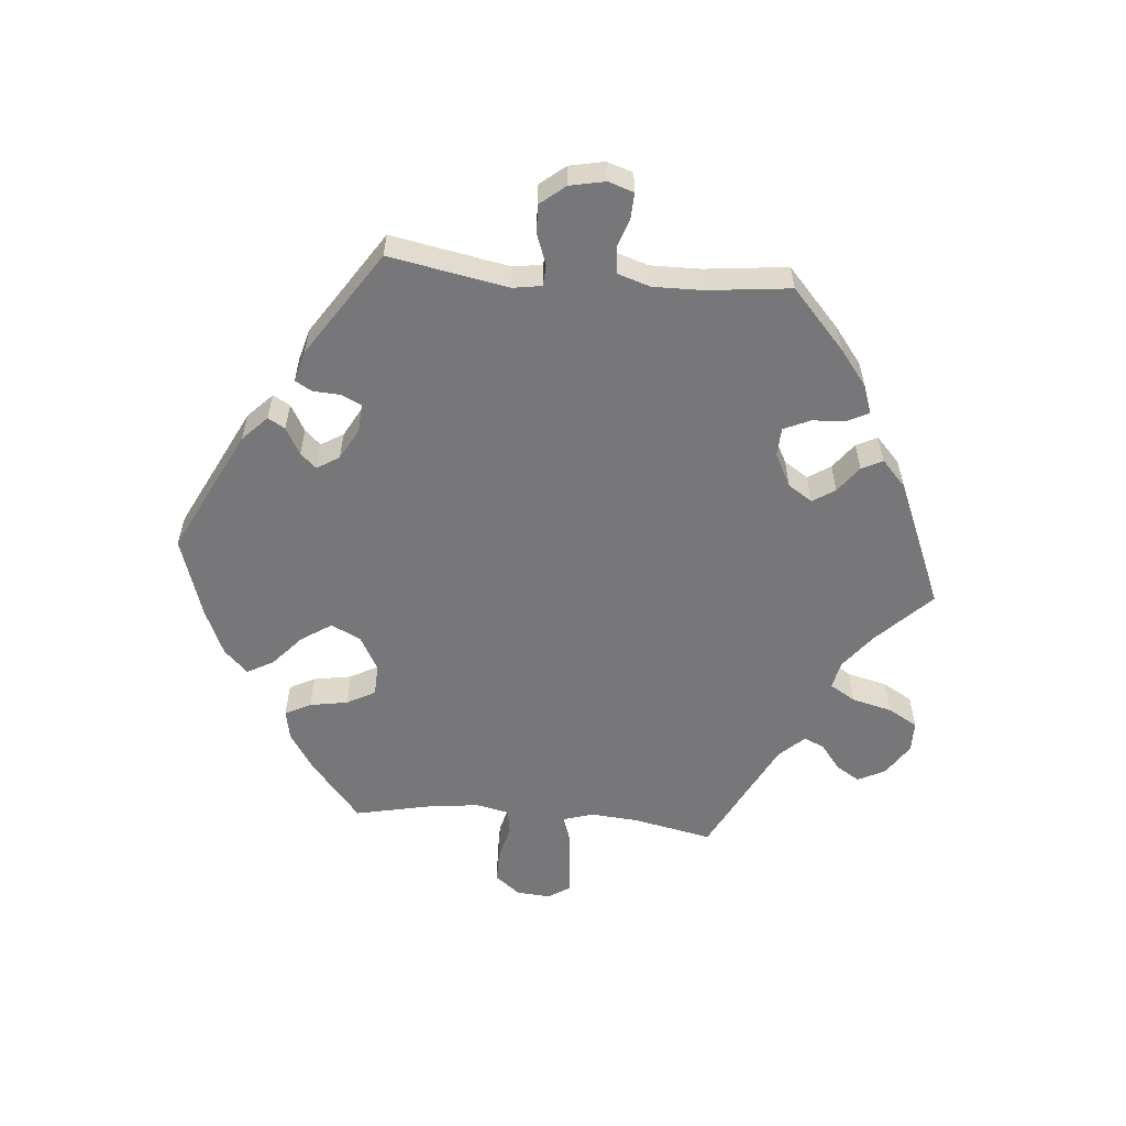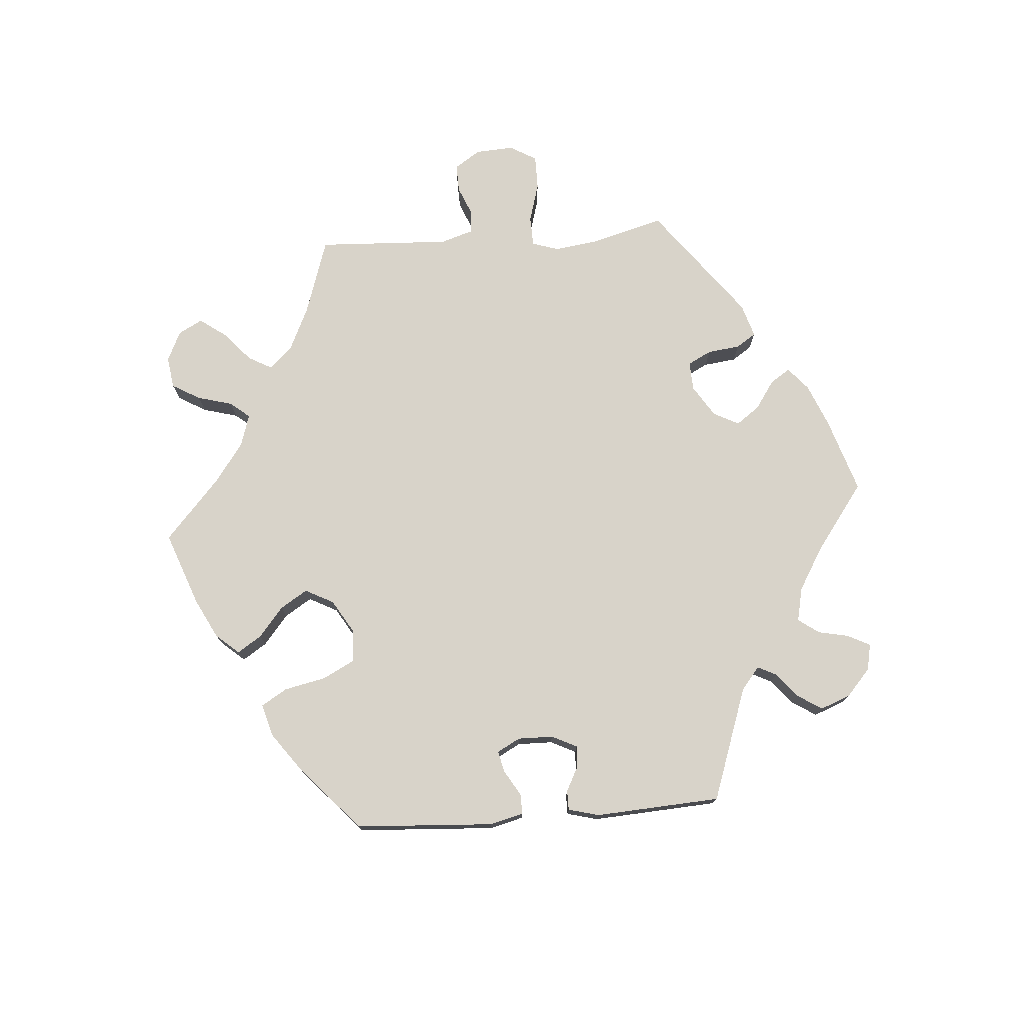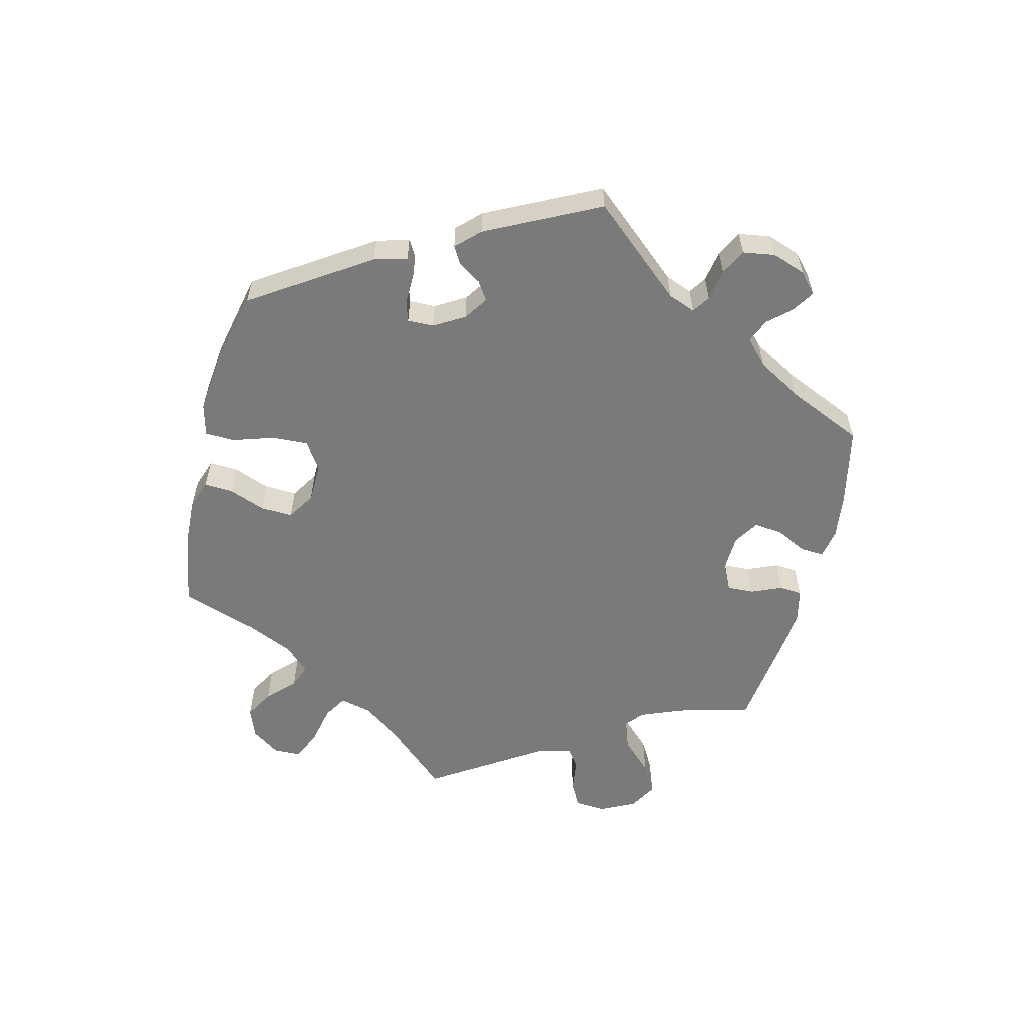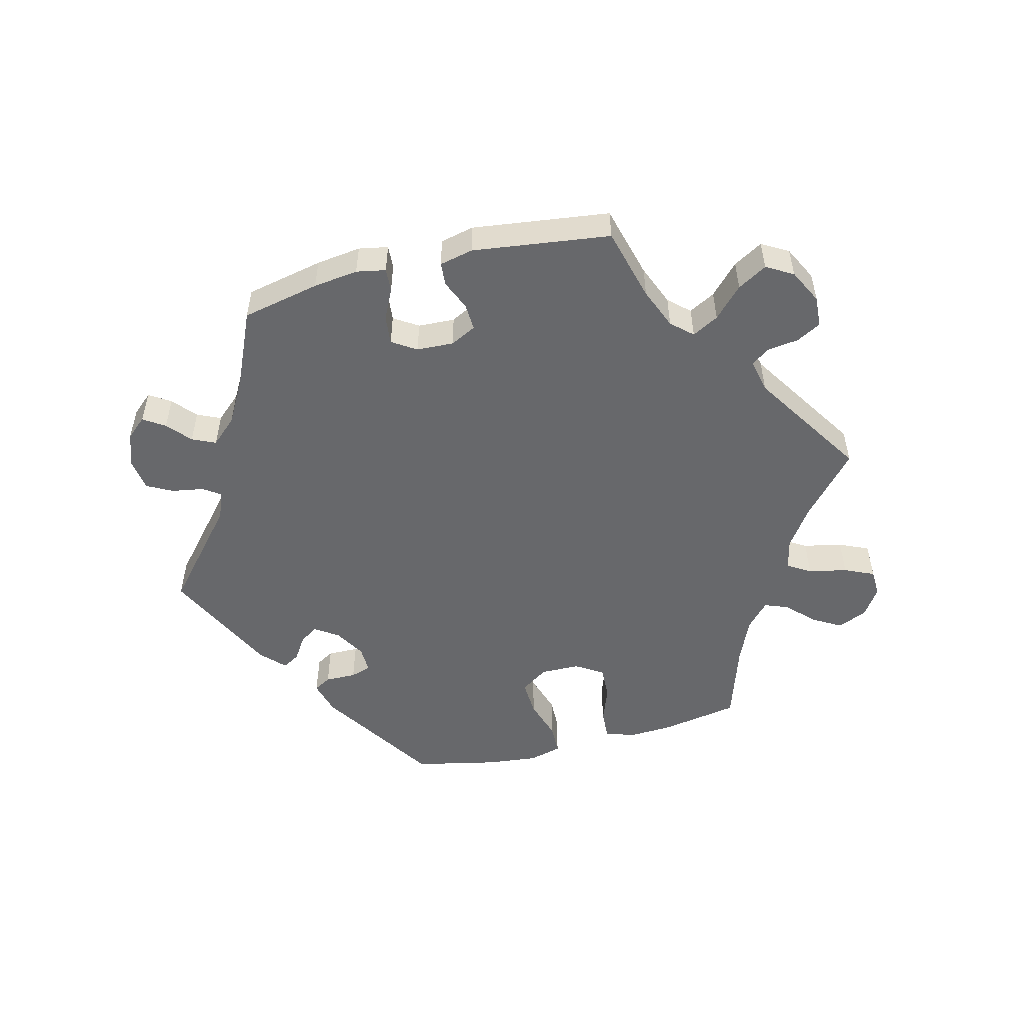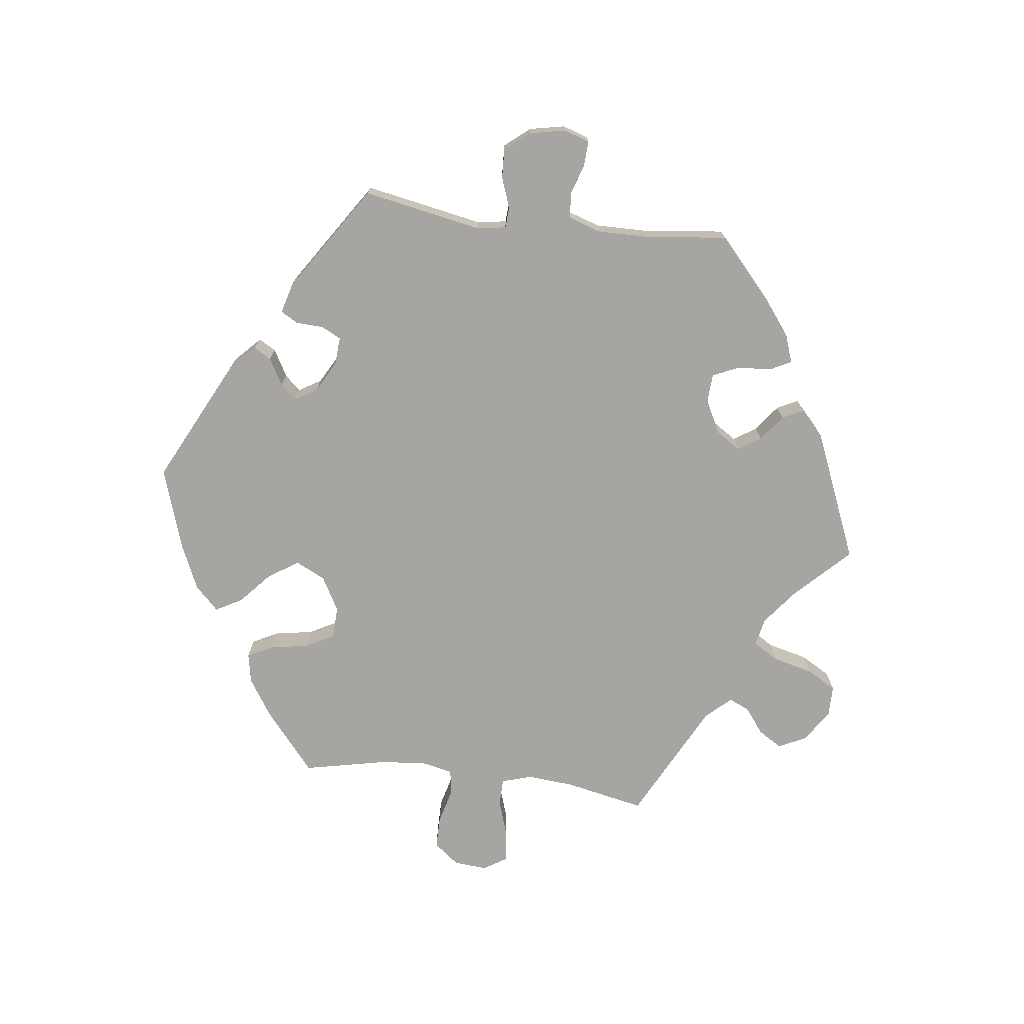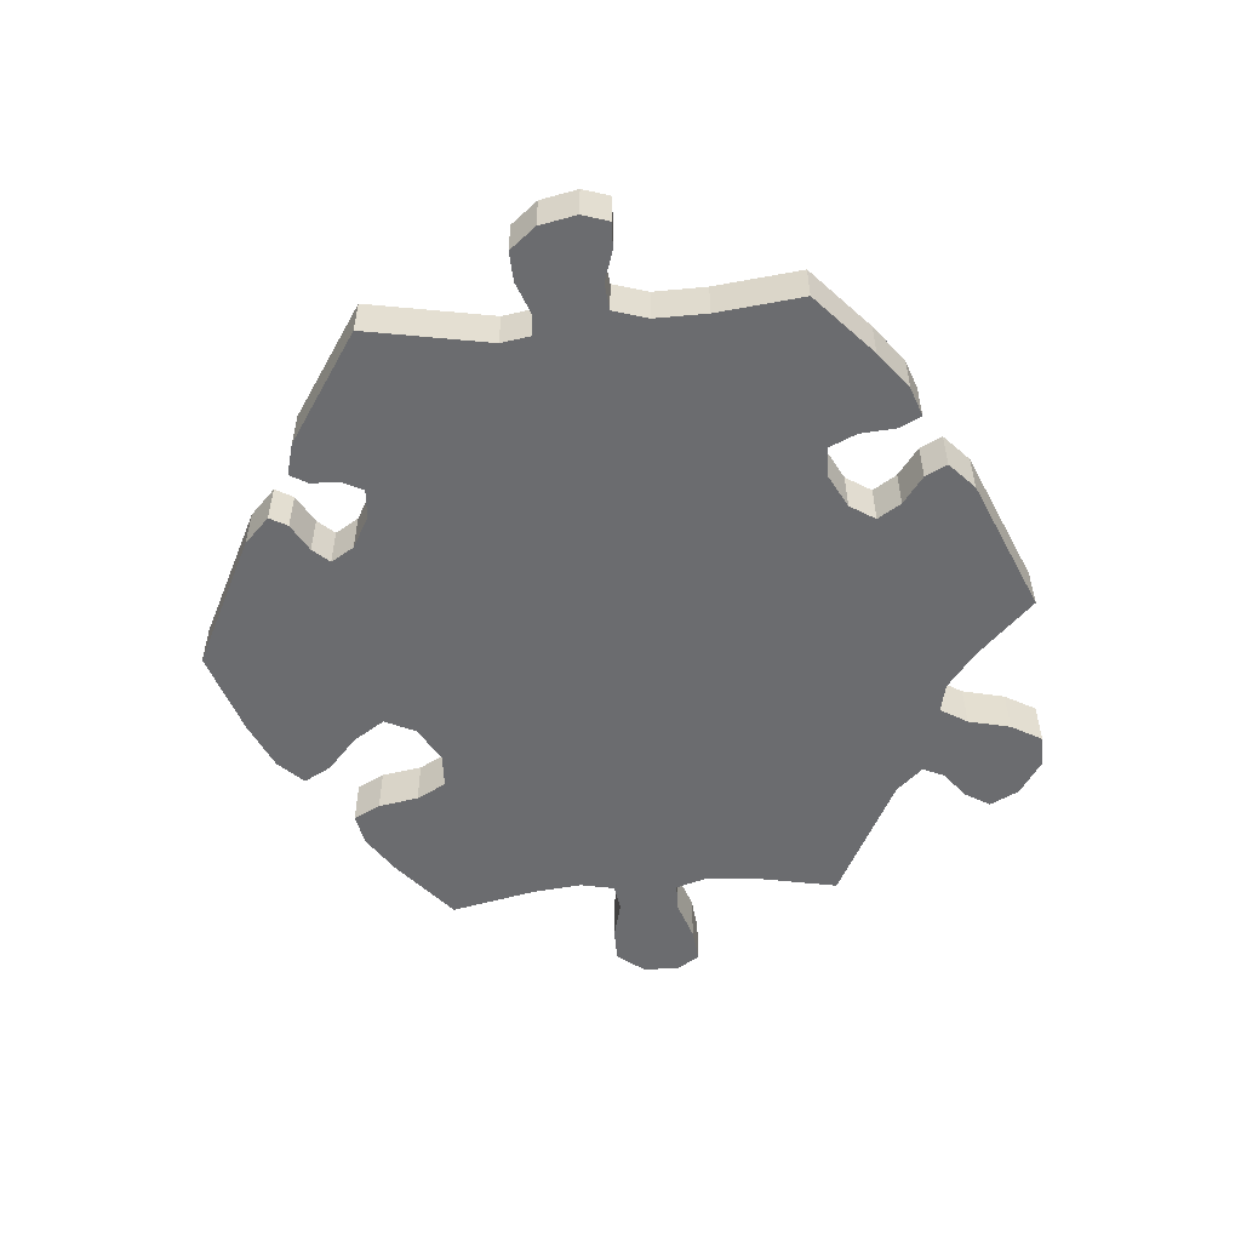
<metadata>
{"format":"obj","ext":"obj","renderer":"f3d","projection":"perspective","resolution":1024,"background":"white","views":[{"elev":-57.2,"azim":85.0,"up":"+Y"},{"elev":76.0,"azim":25.6,"up":"+Y"},{"elev":-58.1,"azim":45.9,"up":"+Y"},{"elev":-52.5,"azim":164.1,"up":"+Y"},{"elev":-73.8,"azim":82.9,"up":"+Y"},{"elev":-53.7,"azim":94.9,"up":"+Y"}]}
</metadata>
<code>
v -0.41 0.07 0.364
v -0.353 0.07 0.401
v -0.307 0.07 0.41
v -0.287 0.07 0.371
v -0.277 0.07 0.313
v -0.254 0.07 0.27
v -0.205 0.07 0.268
v -0.153 0.07 0.297
v -0.131 0.07 0.342
v -0.161 0.07 0.388
v -0.209 0.07 0.431
v -0.231 0.07 0.471
v -0.195 0.07 0.507
v -0.125 0.07 0.538
v -0.001 0.07 0.578
v 0.189 0.07 0.483
v 0.227 0.07 0.446
v 0.212 0.07 0.42
v 0.171 0.07 0.397
v 0.149 0.07 0.373
v 0.17 0.07 0.339
v 0.217 0.07 0.313
v 0.26 0.07 0.31
v 0.275 0.07 0.34
v 0.277 0.07 0.382
v 0.292 0.07 0.408
v 0.339 0.07 0.395
v 0.5 0.07 0.289
v 0.466 0.07 0.108
v 0.473 0.07 0.064
v 0.505 0.07 0.062
v 0.551 0.07 0.079
v 0.595 0.07 0.081
v 0.626 0.07 0.043
v 0.637 0.07 -0.011
v 0.624 0.07 -0.05
v 0.585 0.07 -0.048
v 0.54 0.07 -0.033
v 0.501 0.07 -0.037
v 0.485 0.07 -0.087
v 0.486 0.07 -0.163
v 0.5 0.07 -0.289
v 0.41 0.07 -0.37
v 0.355 0.07 -0.412
v 0.312 0.07 -0.427
v 0.296 0.07 -0.395
v 0.292 0.07 -0.343
v 0.274 0.07 -0.303
v 0.23 0.07 -0.301
v 0.18 0.07 -0.327
v 0.156 0.07 -0.364
v 0.178 0.07 -0.398
v 0.218 0.07 -0.428
v 0.234 0.07 -0.46
v 0.195 0.07 -0.496
v -0.001 0.07 -0.578
v -0.083 0.07 -0.496
v -0.136 0.07 -0.455
v -0.178 0.07 -0.446
v -0.202 0.07 -0.485
v -0.217 0.07 -0.546
v -0.243 0.07 -0.591
v -0.29 0.07 -0.591
v -0.339 0.07 -0.559
v -0.36 0.07 -0.517
v -0.338 0.07 -0.481
v -0.299 0.07 -0.451
v -0.285 0.07 -0.42
v -0.32 0.07 -0.382
v -0.501 0.07 -0.289
v -0.476 0.07 -0.168
v -0.47 0.07 -0.096
v -0.484 0.07 -0.05
v -0.525 0.07 -0.049
v -0.582 0.07 -0.068
v -0.631 0.07 -0.073
v -0.653 0.07 -0.038
v -0.649 0.07 0.013
v -0.619 0.07 0.051
v -0.57 0.07 0.051
v -0.516 0.07 0.037
v -0.478 0.07 0.043
v -0.467 0.07 0.093
v -0.475 0.07 0.166
v -0.501 0.07 0.288
v -0.41 0 0.364
v -0.353 0 0.401
v -0.307 0 0.41
v -0.287 0 0.371
v -0.277 0 0.313
v -0.254 0 0.27
v -0.205 0 0.268
v -0.153 0 0.297
v -0.131 0 0.342
v -0.161 0 0.388
v -0.209 0 0.431
v -0.231 0 0.471
v -0.195 0 0.507
v -0.125 0 0.538
v -0.001 0 0.578
v 0.189 0 0.483
v 0.227 0 0.446
v 0.212 0 0.42
v 0.171 0 0.397
v 0.149 0 0.373
v 0.17 0 0.339
v 0.217 0 0.313
v 0.26 0 0.31
v 0.275 0 0.34
v 0.277 0 0.382
v 0.292 0 0.408
v 0.339 0 0.395
v 0.5 0 0.289
v 0.466 0 0.108
v 0.473 0 0.064
v 0.505 0 0.062
v 0.551 0 0.079
v 0.595 0 0.081
v 0.626 0 0.043
v 0.637 0 -0.011
v 0.624 0 -0.05
v 0.585 0 -0.048
v 0.54 0 -0.033
v 0.501 0 -0.037
v 0.485 0 -0.087
v 0.486 0 -0.163
v 0.5 0 -0.289
v 0.41 0 -0.37
v 0.355 0 -0.412
v 0.312 0 -0.427
v 0.296 0 -0.395
v 0.292 0 -0.343
v 0.274 0 -0.303
v 0.23 0 -0.301
v 0.18 0 -0.327
v 0.156 0 -0.364
v 0.178 0 -0.398
v 0.218 0 -0.428
v 0.234 0 -0.46
v 0.195 0 -0.496
v -0.001 0 -0.578
v -0.083 0 -0.496
v -0.136 0 -0.455
v -0.178 0 -0.446
v -0.202 0 -0.485
v -0.217 0 -0.546
v -0.243 0 -0.591
v -0.29 0 -0.591
v -0.339 0 -0.559
v -0.36 0 -0.517
v -0.338 0 -0.481
v -0.299 0 -0.451
v -0.285 0 -0.42
v -0.32 0 -0.382
v -0.501 0 -0.289
v -0.476 0 -0.168
v -0.47 0 -0.096
v -0.484 0 -0.05
v -0.525 0 -0.049
v -0.582 0 -0.068
v -0.631 0 -0.073
v -0.653 0 -0.038
v -0.649 0 0.013
v -0.619 0 0.051
v -0.57 0 0.051
v -0.516 0 0.037
v -0.478 0 0.043
v -0.467 0 0.093
v -0.475 0 0.166
v -0.501 0 0.288
f 84 85 1 2
f 83 84 2 3
f 82 83 3 4
f 78 79 80 81
f 78 81 82
f 77 78 82
f 74 75 76 77
f 73 74 77 82
f 72 73 82 4
f 69 70 71
f 68 69 71 72
f 64 65 66 67
f 64 67 68
f 63 64 68
f 60 61 62 63
f 59 60 63 68
f 58 59 68 72
f 54 55 56 57
f 52 53 54 57
f 51 52 57 58
f 50 51 58 72
f 44 45 46 47
f 44 47 48
f 41 42 43 44
f 40 41 44 48
f 39 40 48 49
f 35 36 37 38
f 35 38 39
f 34 35 39
f 31 32 33 34
f 30 31 34 39
f 26 27 28 29
f 24 25 26 29
f 23 24 29 30
f 22 23 30 39
f 16 17 18 19
f 16 19 20
f 15 16 20
f 14 15 20 21
f 10 11 12 13
f 9 10 13 14
f 72 4 5
f 72 5 6
f 50 72 6 7
f 49 50 7 8
f 21 22 39 49
f 9 14 21 49
f 8 9 49
f 87 86 170 169
f 88 87 169 168
f 89 88 168 167
f 166 165 164 163
f 167 166 163
f 167 163 162
f 162 161 160 159
f 167 162 159 158
f 89 167 158 157
f 156 155 154
f 157 156 154 153
f 152 151 150 149
f 153 152 149
f 153 149 148
f 148 147 146 145
f 153 148 145 144
f 157 153 144 143
f 142 141 140 139
f 142 139 138 137
f 143 142 137 136
f 157 143 136 135
f 132 131 130 129
f 133 132 129
f 129 128 127 126
f 133 129 126 125
f 134 133 125 124
f 123 122 121 120
f 124 123 120
f 124 120 119
f 119 118 117 116
f 124 119 116 115
f 114 113 112 111
f 114 111 110 109
f 115 114 109 108
f 124 115 108 107
f 104 103 102 101
f 105 104 101
f 105 101 100
f 106 105 100 99
f 98 97 96 95
f 99 98 95 94
f 90 89 157
f 91 90 157
f 92 91 157 135
f 93 92 135 134
f 134 124 107 106
f 134 106 99 94
f 134 94 93
f 1 86 87 2
f 2 87 88 3
f 3 88 89 4
f 4 89 90 5
f 5 90 91 6
f 6 91 92 7
f 7 92 93 8
f 8 93 94 9
f 9 94 95 10
f 10 95 96 11
f 11 96 97 12
f 12 97 98 13
f 13 98 99 14
f 14 99 100 15
f 15 100 101 16
f 16 101 102 17
f 17 102 103 18
f 18 103 104 19
f 19 104 105 20
f 20 105 106 21
f 21 106 107 22
f 22 107 108 23
f 23 108 109 24
f 24 109 110 25
f 25 110 111 26
f 26 111 112 27
f 27 112 113 28
f 28 113 114 29
f 29 114 115 30
f 30 115 116 31
f 31 116 117 32
f 32 117 118 33
f 33 118 119 34
f 34 119 120 35
f 35 120 121 36
f 36 121 122 37
f 37 122 123 38
f 38 123 124 39
f 39 124 125 40
f 40 125 126 41
f 41 126 127 42
f 42 127 128 43
f 43 128 129 44
f 44 129 130 45
f 45 130 131 46
f 46 131 132 47
f 47 132 133 48
f 48 133 134 49
f 49 134 135 50
f 50 135 136 51
f 51 136 137 52
f 52 137 138 53
f 53 138 139 54
f 54 139 140 55
f 55 140 141 56
f 56 141 142 57
f 57 142 143 58
f 58 143 144 59
f 59 144 145 60
f 60 145 146 61
f 61 146 147 62
f 62 147 148 63
f 63 148 149 64
f 64 149 150 65
f 65 150 151 66
f 66 151 152 67
f 67 152 153 68
f 68 153 154 69
f 69 154 155 70
f 70 155 156 71
f 71 156 157 72
f 72 157 158 73
f 73 158 159 74
f 74 159 160 75
f 75 160 161 76
f 76 161 162 77
f 77 162 163 78
f 78 163 164 79
f 79 164 165 80
f 80 165 166 81
f 81 166 167 82
f 82 167 168 83
f 83 168 169 84
f 84 169 170 85
f 85 170 86 1

</code>
